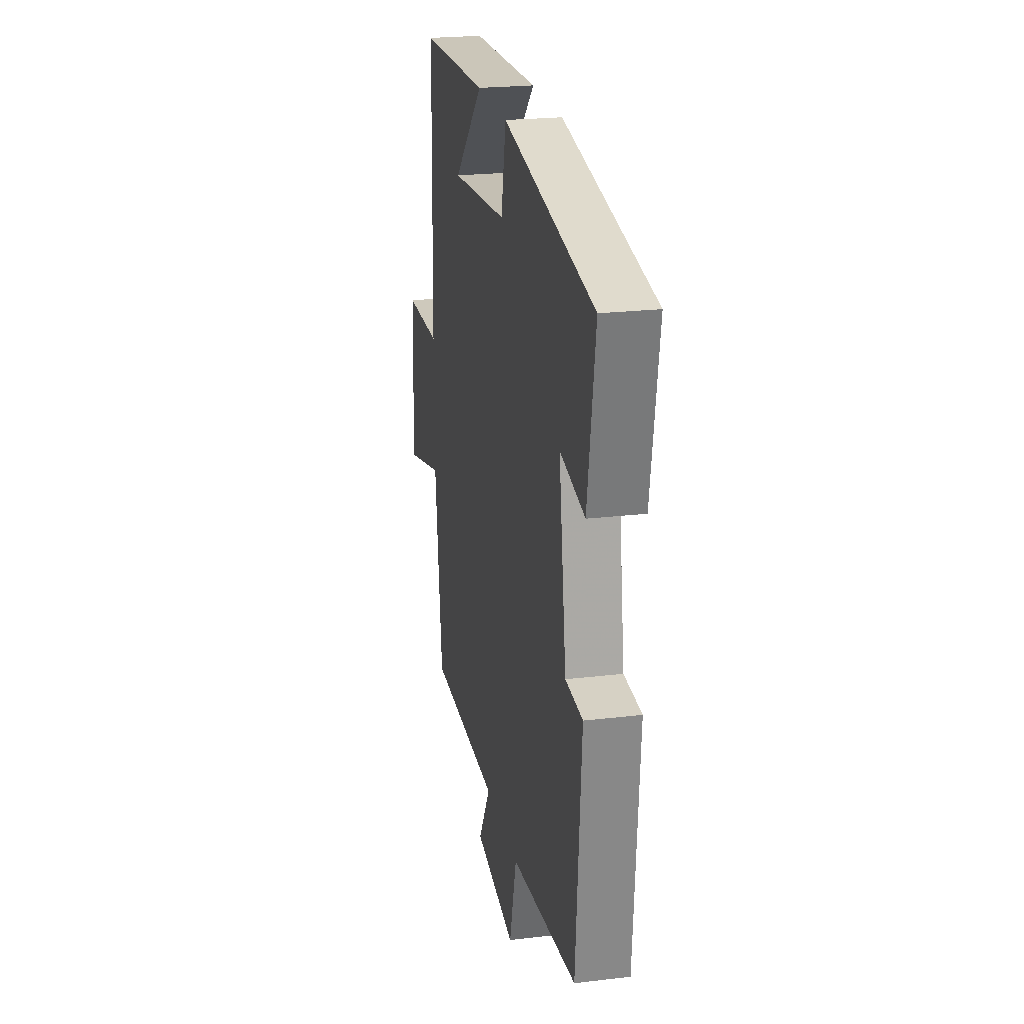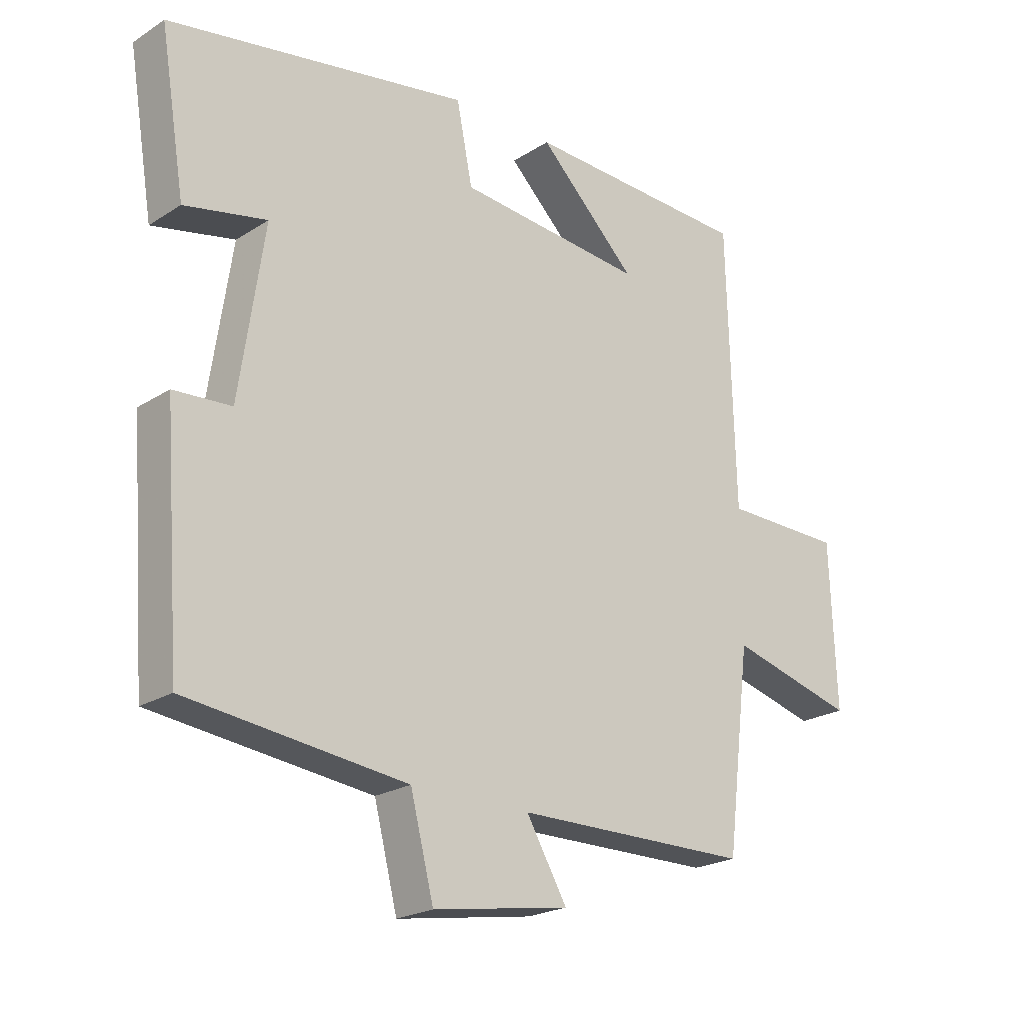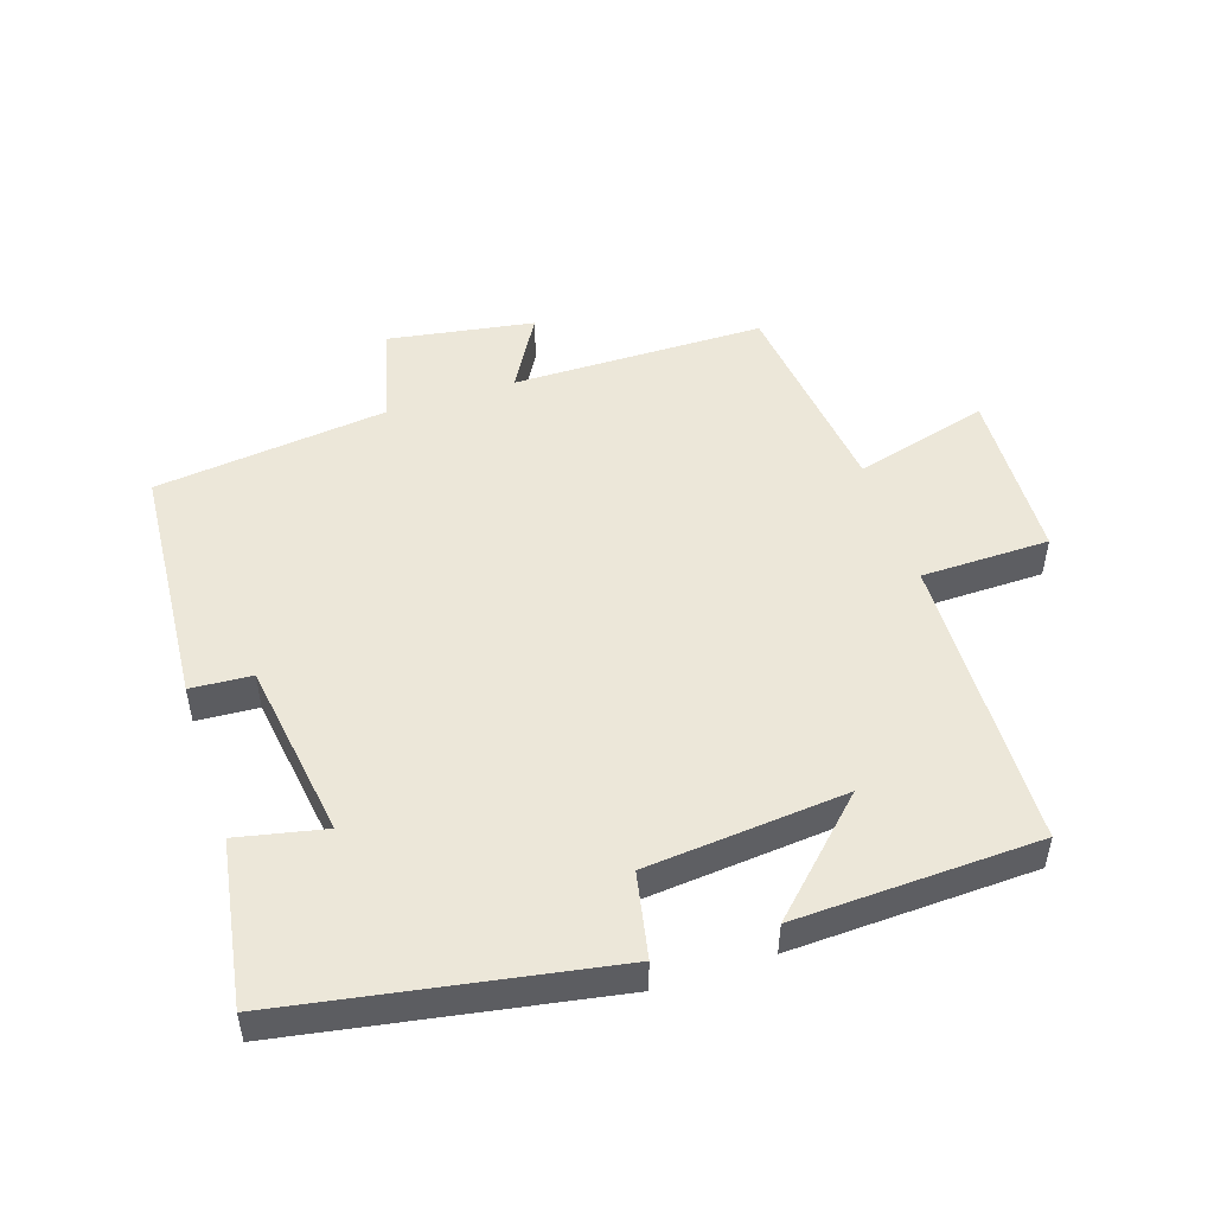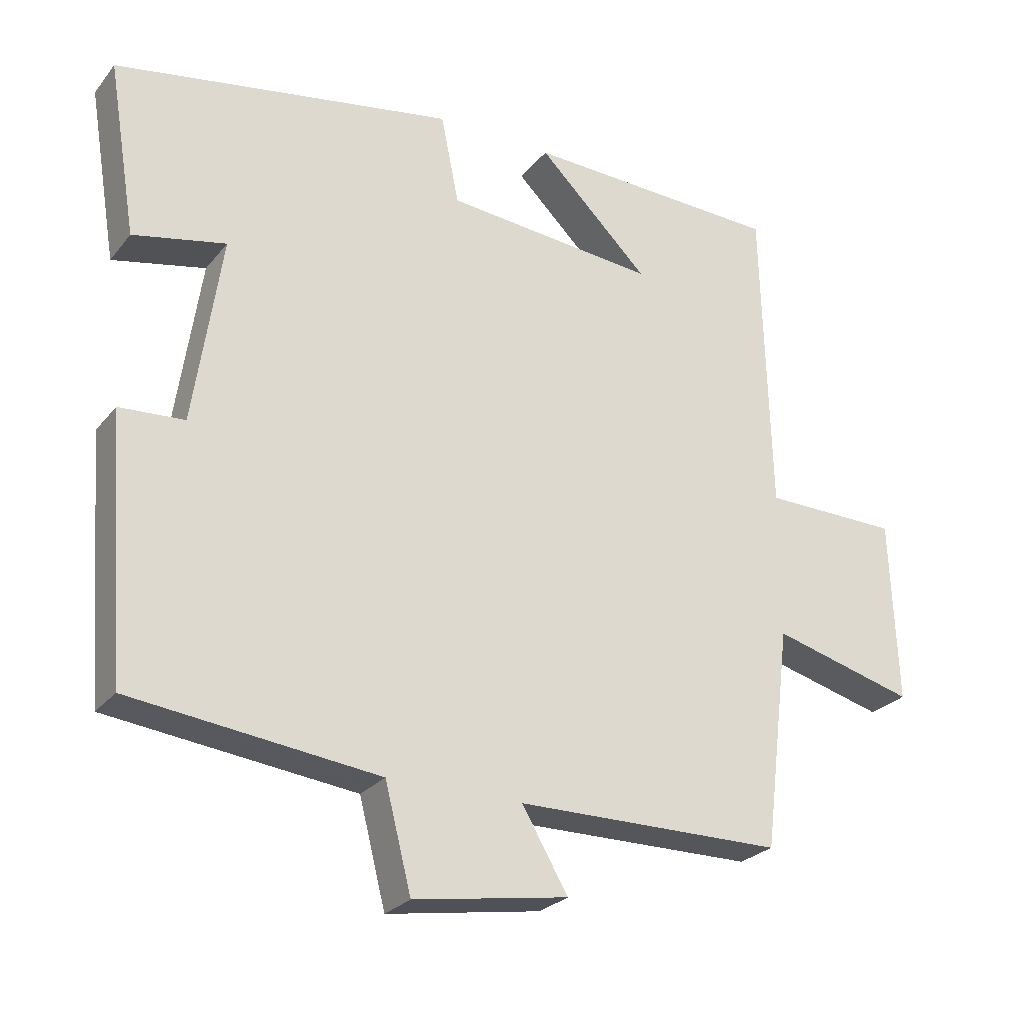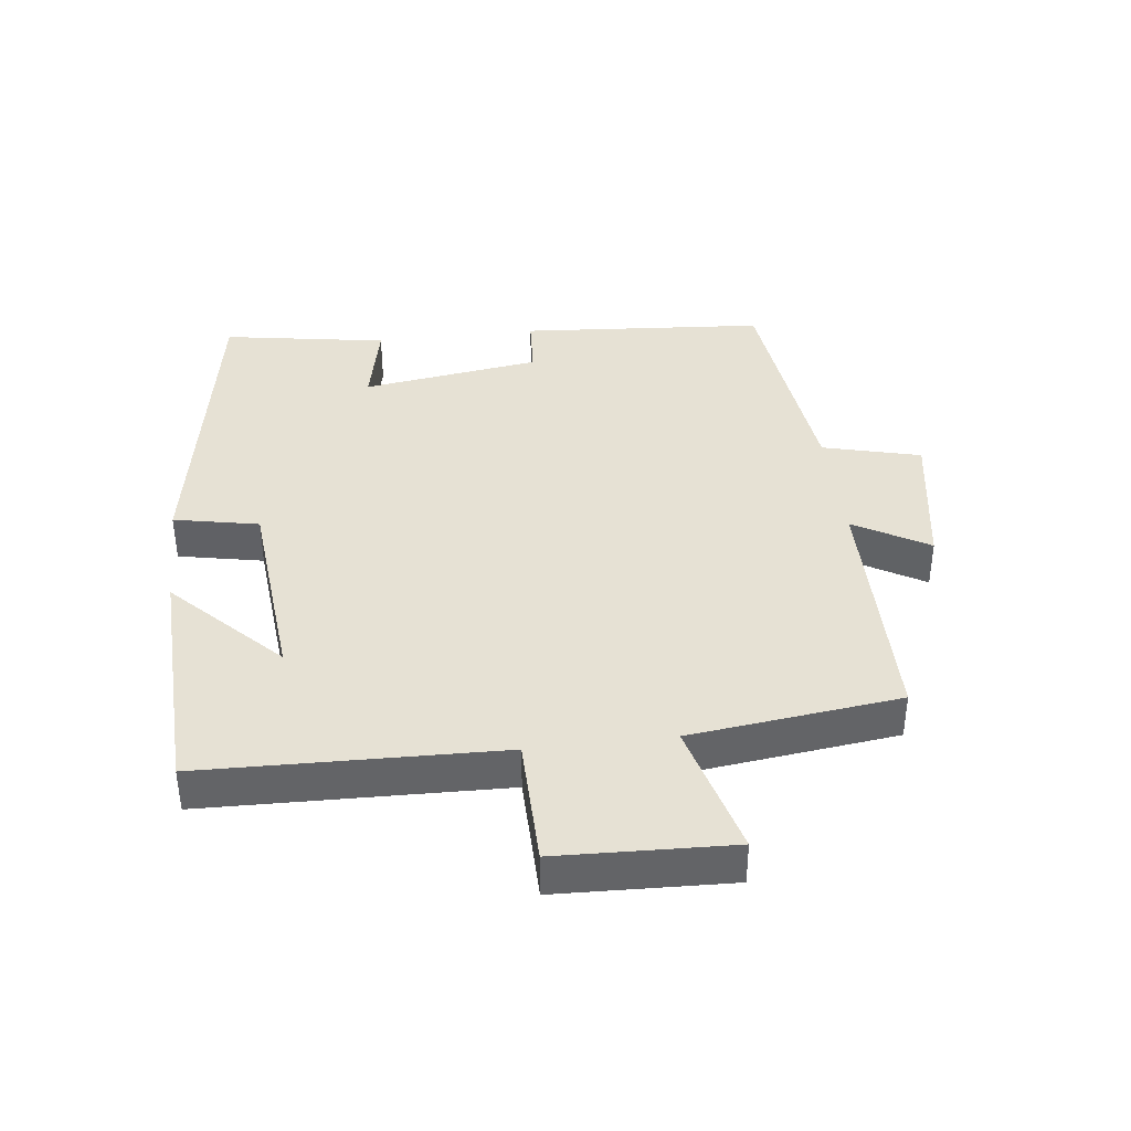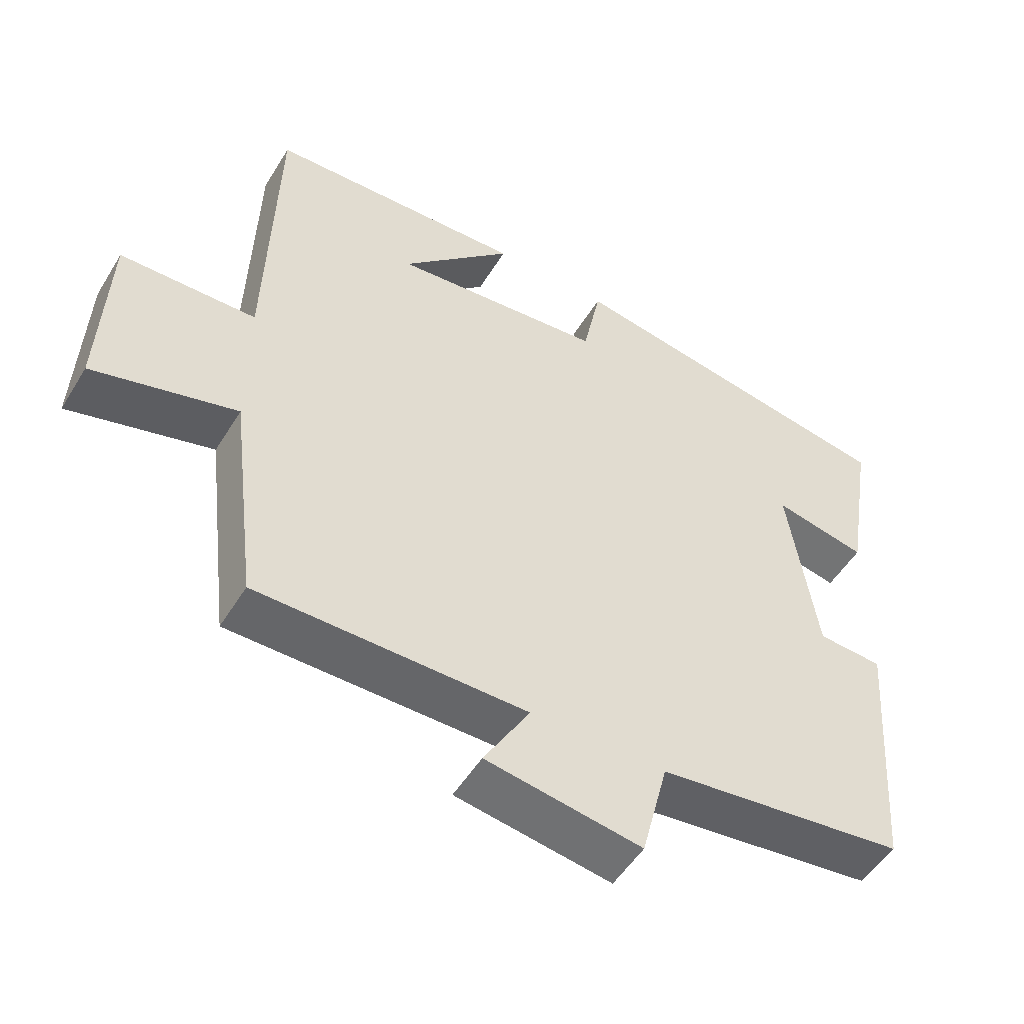
<metadata>
{"format":"obj","ext":"obj","renderer":"f3d","projection":"perspective","resolution":1024,"background":"white","views":[{"elev":23.2,"azim":-101.4,"up":"+Z"},{"elev":-22.0,"azim":-42.2,"up":"+Z"},{"elev":50.0,"azim":-18.1,"up":"+Y"},{"elev":-25.9,"azim":-29.7,"up":"+Z"},{"elev":39.1,"azim":83.2,"up":"+Y"},{"elev":-51.6,"azim":149.3,"up":"+Z"}]}
</metadata>
<code>
v 0.488 0.07 0.486
v 0.5 0.07 0.034
v 0.695 0.07 0.031
v 0.705 0.07 -0.233
v 0.5 0.07 -0.178
v 0.461 0.07 -0.497
v 0.077 0.07 -0.5
v 0.143 0.07 -0.613
v -0.079 0.07 -0.649
v -0.117 0.07 -0.5
v -0.472 0.07 -0.458
v -0.5 0.07 -0.085
v -0.407 0.07 -0.079
v -0.367 0.07 0.193
v -0.5 0.07 0.165
v -0.541 0.07 0.415
v -0.052 0.07 0.5
v -0.026 0.07 0.371
v 0.278 0.07 0.343
v 0.118 0.07 0.5
v 0.488 0 0.486
v 0.5 0 0.034
v 0.695 0 0.031
v 0.705 0 -0.233
v 0.5 0 -0.178
v 0.461 0 -0.497
v 0.077 0 -0.5
v 0.143 0 -0.613
v -0.079 0 -0.649
v -0.117 0 -0.5
v -0.472 0 -0.458
v -0.5 0 -0.085
v -0.407 0 -0.079
v -0.367 0 0.193
v -0.5 0 0.165
v -0.541 0 0.415
v -0.052 0 0.5
v -0.026 0 0.371
v 0.278 0 0.343
v 0.118 0 0.5
f 19 20 1
f 15 16 17 18
f 14 15 18 19
f 13 14 19
f 10 11 12 13
f 10 13 19
f 7 8 9 10
f 5 6 7 10
f 5 10 19 1
f 2 3 4 5
f 1 2 5
f 21 40 39
f 38 37 36 35
f 39 38 35 34
f 39 34 33
f 33 32 31 30
f 39 33 30
f 30 29 28 27
f 30 27 26 25
f 21 39 30 25
f 25 24 23 22
f 25 22 21
f 1 21 22 2
f 2 22 23 3
f 3 23 24 4
f 4 24 25 5
f 5 25 26 6
f 6 26 27 7
f 7 27 28 8
f 8 28 29 9
f 9 29 30 10
f 10 30 31 11
f 11 31 32 12
f 12 32 33 13
f 13 33 34 14
f 14 34 35 15
f 15 35 36 16
f 16 36 37 17
f 17 37 38 18
f 18 38 39 19
f 19 39 40 20
f 20 40 21 1

</code>
